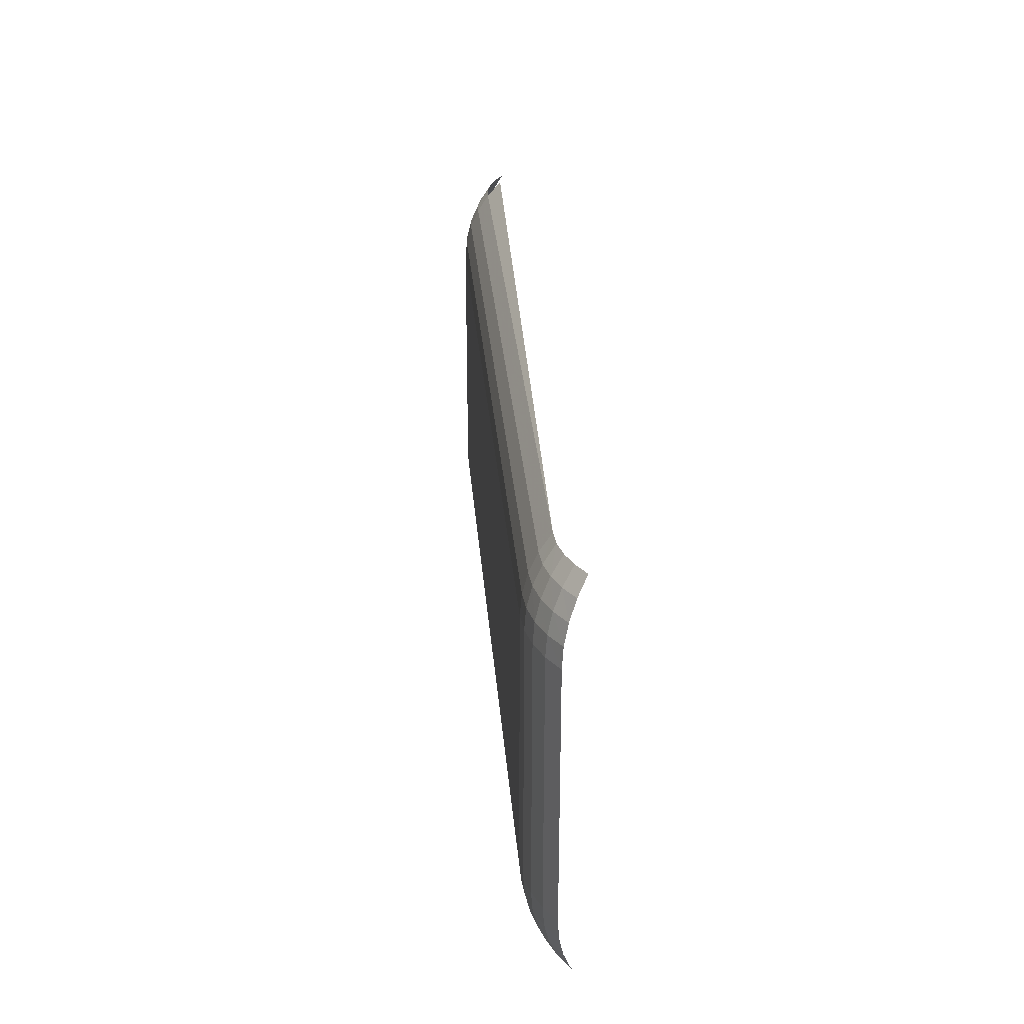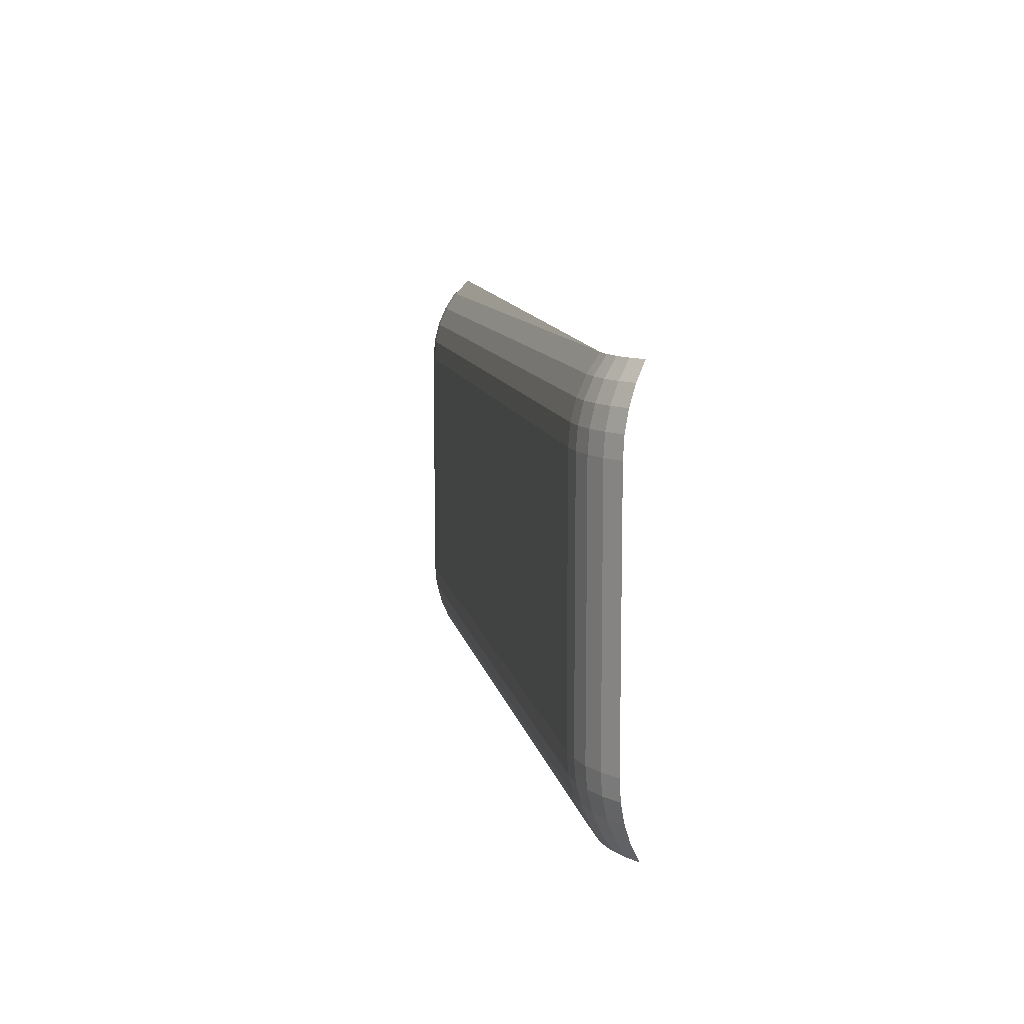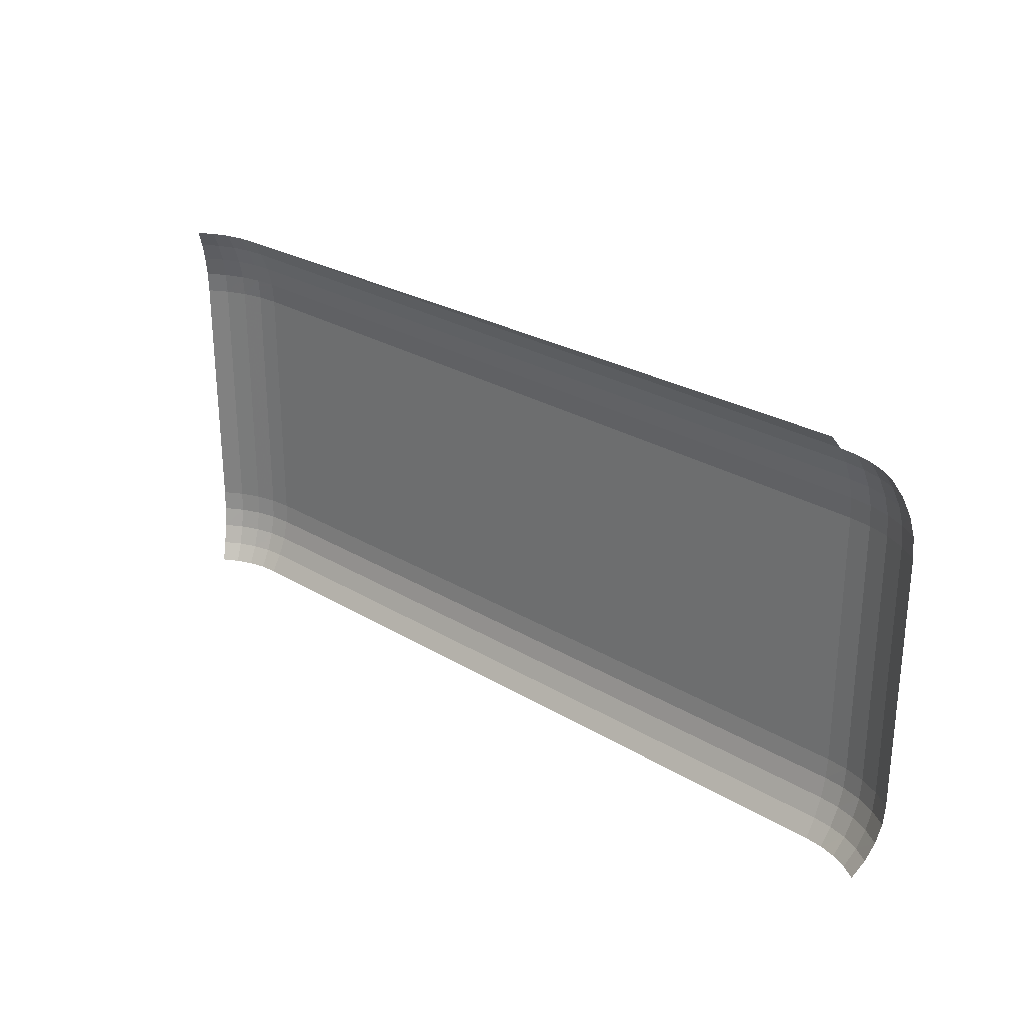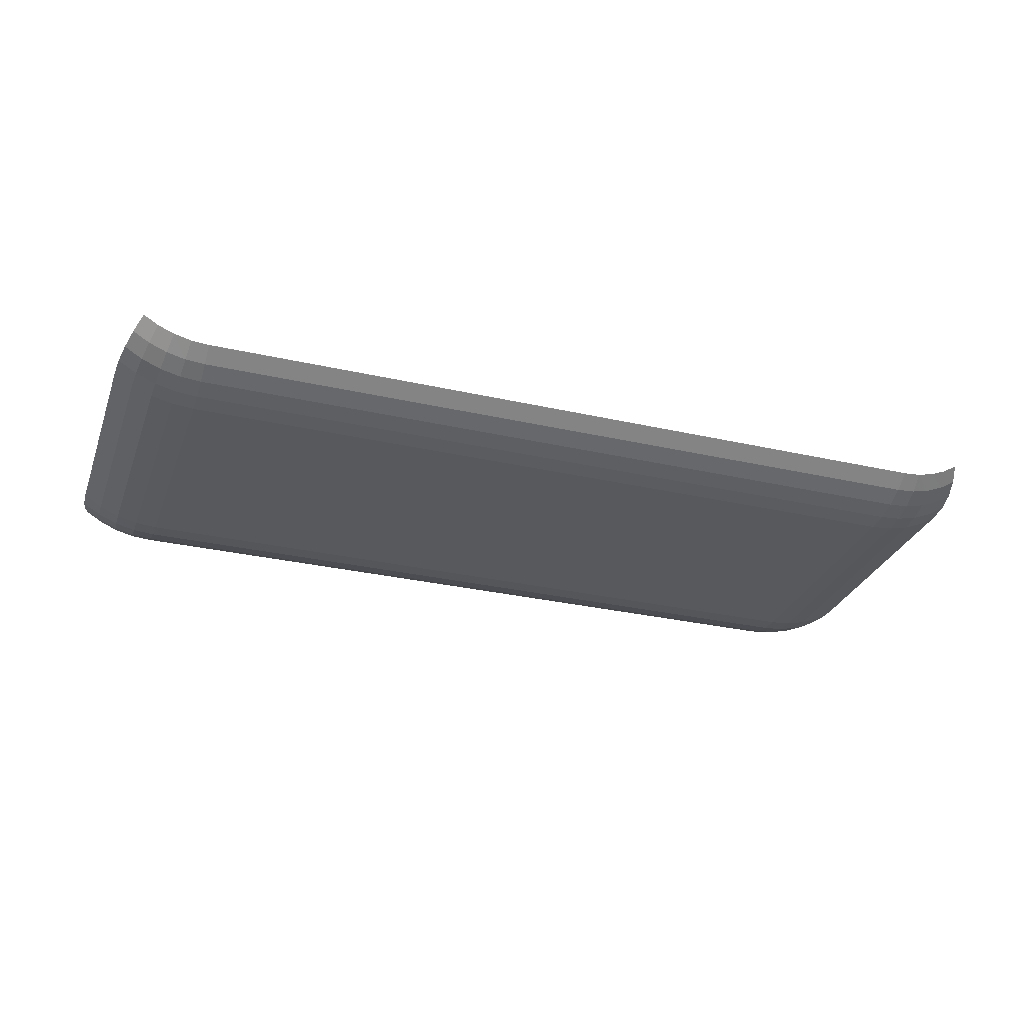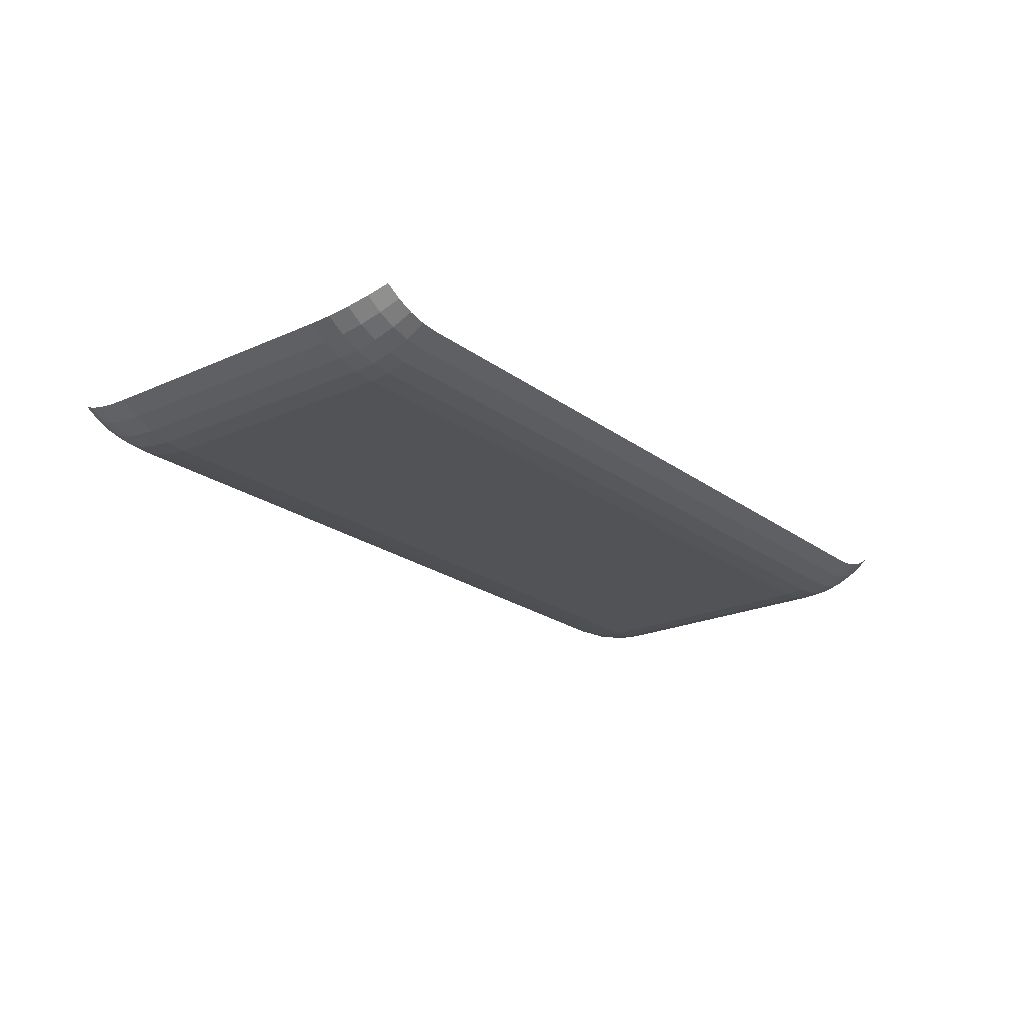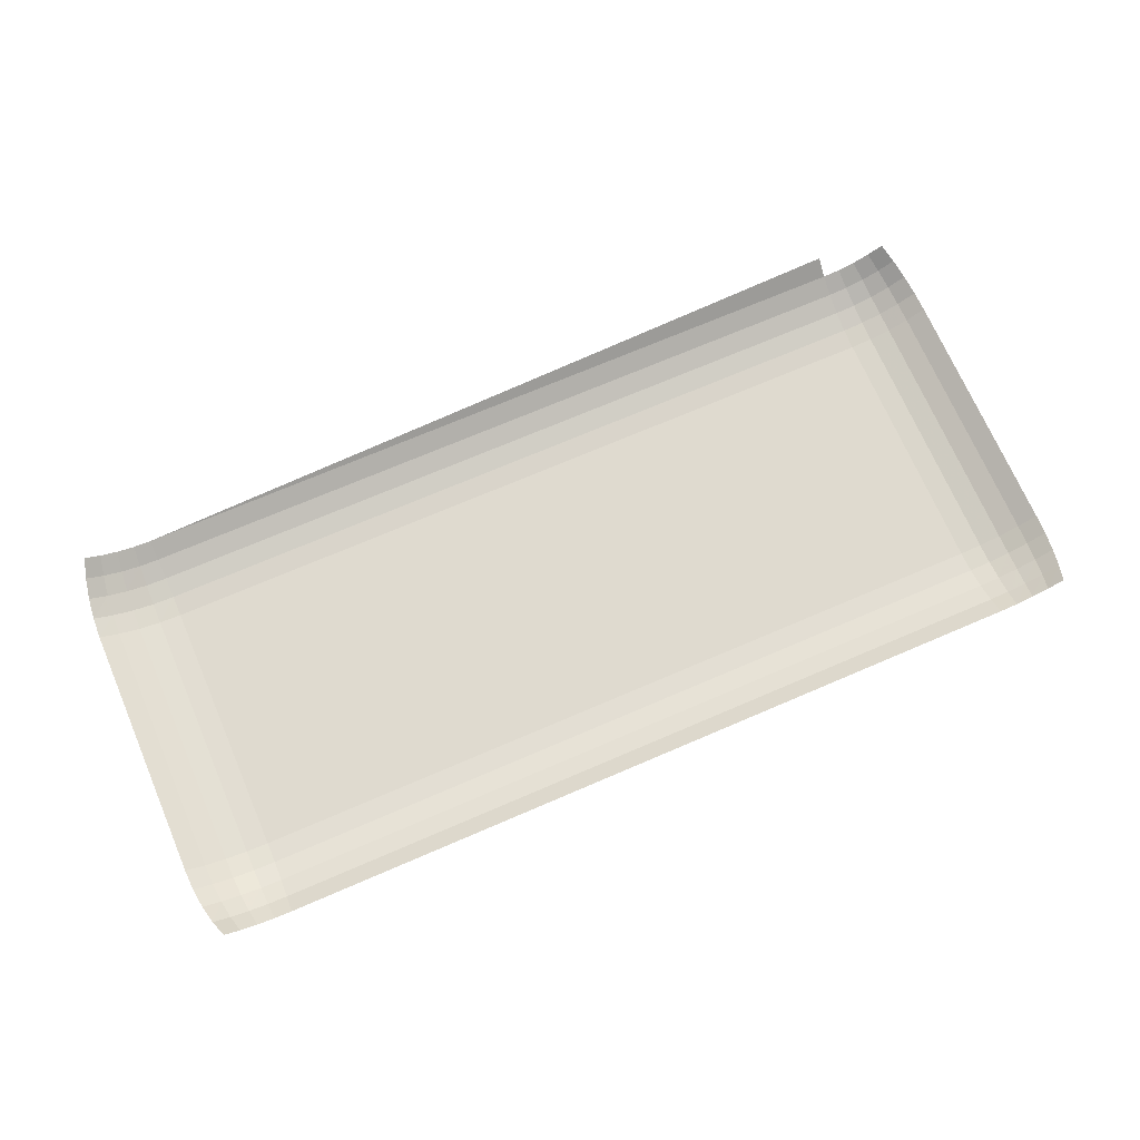
<metadata>
{"format":"obj","ext":"obj","renderer":"f3d","projection":"perspective","resolution":1024,"background":"white","views":[{"elev":29.6,"azim":85.5,"up":"+Z"},{"elev":10.0,"azim":79.6,"up":"+Z"},{"elev":27.6,"azim":-137.4,"up":"+Z"},{"elev":-29.7,"azim":161.5,"up":"+Y"},{"elev":-21.8,"azim":128.2,"up":"+Y"},{"elev":70.8,"azim":156.7,"up":"+Y"}]}
</metadata>
<code>
v 15.09 7.505 2.532
v 15.09 7.505 7.468
v 15.11 7.531 2.136
v 15.11 7.531 7.864
v 15.17 7.61 1.75
v 15.17 7.61 8.25
v 15.26 7.738 1.383
v 15.26 7.738 8.617
v 15.39 7.913 1.044
v 15.39 7.913 8.956
v 15.44 7.288 2.532
v 15.44 7.288 7.468
v 15.46 7.317 2.136
v 15.46 7.317 7.864
v 15.5 7.403 1.75
v 15.5 7.403 8.25
v 15.57 7.545 1.383
v 15.57 7.545 8.617
v 15.67 7.738 1.044
v 15.67 7.738 8.956
v 15.83 7.129 2.532
v 15.83 7.129 7.468
v 15.84 7.16 2.136
v 15.84 7.16 7.864
v 15.87 7.252 1.75
v 15.87 7.252 8.25
v 15.92 7.403 1.383
v 15.92 7.403 8.617
v 15.98 7.61 1.044
v 15.98 7.61 8.956
v 16.23 7.033 2.532
v 16.23 7.033 7.468
v 16.24 7.065 2.136
v 16.24 7.065 7.864
v 16.25 7.16 1.75
v 16.25 7.16 8.25
v 16.27 7.317 1.383
v 16.27 7.317 8.617
v 16.31 7.531 1.044
v 16.31 7.531 8.956
v 16.64 7 2.532
v 16.64 7 7.468
v 16.64 7.033 2.136
v 16.64 7.033 7.864
v 16.64 7.129 1.75
v 16.64 7.129 8.25
v 16.64 7.288 1.383
v 16.64 7.288 8.617
v 16.64 7.505 1.044
v 16.64 7.505 8.956
v 16.64 7.774 9.258
v 31.36 7 2.532
v 31.36 7 7.468
v 31.36 7.033 2.136
v 31.36 7.033 7.864
v 31.36 7.129 1.75
v 31.36 7.129 8.25
v 31.36 7.288 1.383
v 31.36 7.288 8.617
v 31.36 7.505 1.044
v 31.36 7.505 8.956
v 31.69 7.531 1.044
v 31.69 7.531 8.956
v 31.73 7.317 1.383
v 31.73 7.317 8.617
v 31.75 7.16 1.75
v 31.75 7.16 8.25
v 31.76 7.065 2.136
v 31.76 7.065 7.864
v 31.77 7.033 2.532
v 31.77 7.033 7.468
v 32.02 7.61 1.044
v 32.02 7.61 8.956
v 32.08 7.403 1.383
v 32.08 7.403 8.617
v 32.13 7.252 1.75
v 32.13 7.252 8.25
v 32.16 7.16 2.136
v 32.16 7.16 7.864
v 32.17 7.129 2.532
v 32.17 7.129 7.468
v 32.33 7.738 1.044
v 32.33 7.738 8.956
v 32.43 7.545 1.383
v 32.43 7.545 8.617
v 32.5 7.403 1.75
v 32.5 7.403 8.25
v 32.54 7.317 2.136
v 32.54 7.317 7.864
v 32.56 7.288 2.532
v 32.56 7.288 7.468
v 32.61 7.913 1.044
v 32.61 7.913 8.956
v 32.74 7.738 1.383
v 32.74 7.738 8.617
v 32.83 7.61 1.75
v 32.83 7.61 8.25
v 32.89 7.531 2.136
v 32.89 7.531 7.864
v 32.91 7.505 2.532
v 32.91 7.505 7.468
f 41 52 42
f 53 42 52
f 34 32 42
f 43 52 41
f 43 41 31
f 53 70 71
f 70 81 71
f 52 70 53
f 52 68 70
f 52 54 68
f 70 68 78
f 68 76 78
f 70 78 80
f 80 78 88
f 80 88 90
f 90 88 98
f 68 66 76
f 68 54 66
f 78 86 88
f 86 78 76
f 84 86 76
f 66 74 76
f 66 64 74
f 76 74 84
f 86 94 96
f 86 84 94
f 74 82 84
f 74 72 82
f 84 92 94
f 84 82 92
f 43 56 54
f 66 54 56
f 64 66 56
f 56 58 64
f 58 62 64
f 58 60 62
f 64 62 72
f 64 72 74
f 43 54 52
f 45 56 43
f 45 47 56
f 58 56 47
f 47 60 58
f 73 75 85
f 73 85 83
f 83 85 95
f 83 95 93
f 85 75 87
f 77 87 75
f 85 87 97
f 95 85 97
f 89 87 77
f 75 73 63
f 65 75 63
f 65 67 77
f 65 77 75
f 99 97 87
f 77 67 79
f 67 69 79
f 77 79 89
f 81 79 69
f 99 87 89
f 55 71 69
f 69 71 81
f 79 91 89
f 81 91 79
f 89 91 101
f 89 101 99
f 70 80 81
f 81 80 91
f 90 91 80
f 90 100 91
f 101 91 100
f 90 98 100
f 24 22 32
f 24 32 34
f 14 22 24
f 22 21 32
f 42 32 41
f 32 21 31
f 32 31 41
f 21 33 31
f 21 23 33
f 42 44 34
f 42 53 44
f 31 33 43
f 23 35 33
f 23 25 35
f 45 43 33
f 35 45 33
f 25 37 35
f 35 47 45
f 14 24 16
f 26 24 34
f 26 34 36
f 28 36 38
f 36 46 38
f 36 34 44
f 46 36 44
f 8 6 16
f 14 16 6
f 57 46 55
f 44 55 46
f 44 53 55
f 55 53 71
f 4 12 14
f 14 12 22
f 4 2 12
f 11 21 12
f 22 12 21
f 11 12 2
f 11 23 21
f 11 13 23
f 13 25 23
f 11 2 1
f 1 3 13
f 1 13 11
f 15 13 3
f 25 13 15
f 15 27 25
f 25 27 37
f 27 15 17
f 35 37 47
f 37 49 47
f 49 60 47
f 17 19 29
f 17 29 27
f 39 37 27
f 39 27 29
f 37 39 49
f 15 3 5
f 7 17 5
f 17 15 5
f 7 9 19
f 7 19 17
f 6 4 14
f 50 48 61
f 61 59 65
f 63 61 65
f 59 57 67
f 57 69 67
f 59 67 65
f 69 57 55
f 59 48 57
f 50 61 51
f 59 61 48
f 46 57 48
f 40 48 50
f 38 48 40
f 38 46 48
f 88 96 98
f 88 86 96
f 10 18 20
f 20 18 28
f 38 30 28
f 8 16 18
f 18 16 26
f 26 28 18
f 36 28 26
f 16 24 26
f 18 10 8
f 38 40 30
f 20 28 30

</code>
